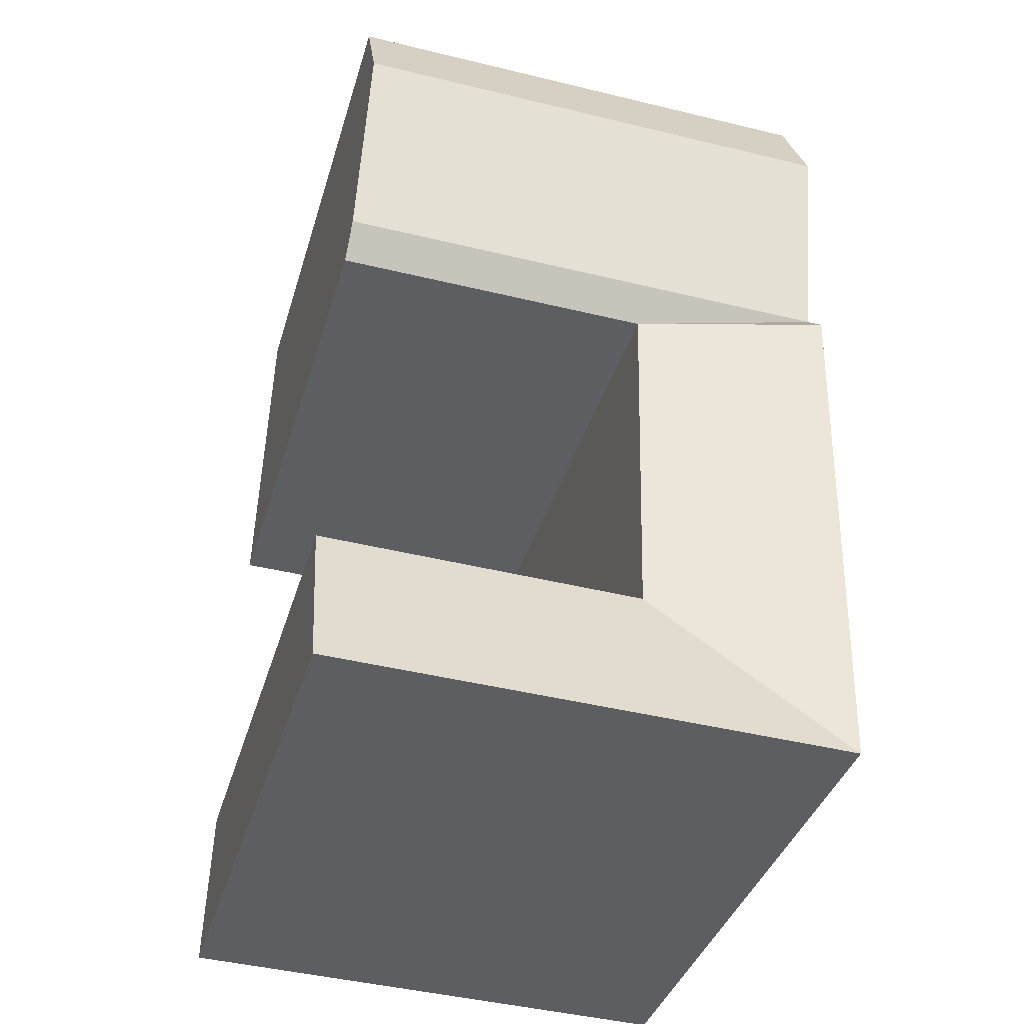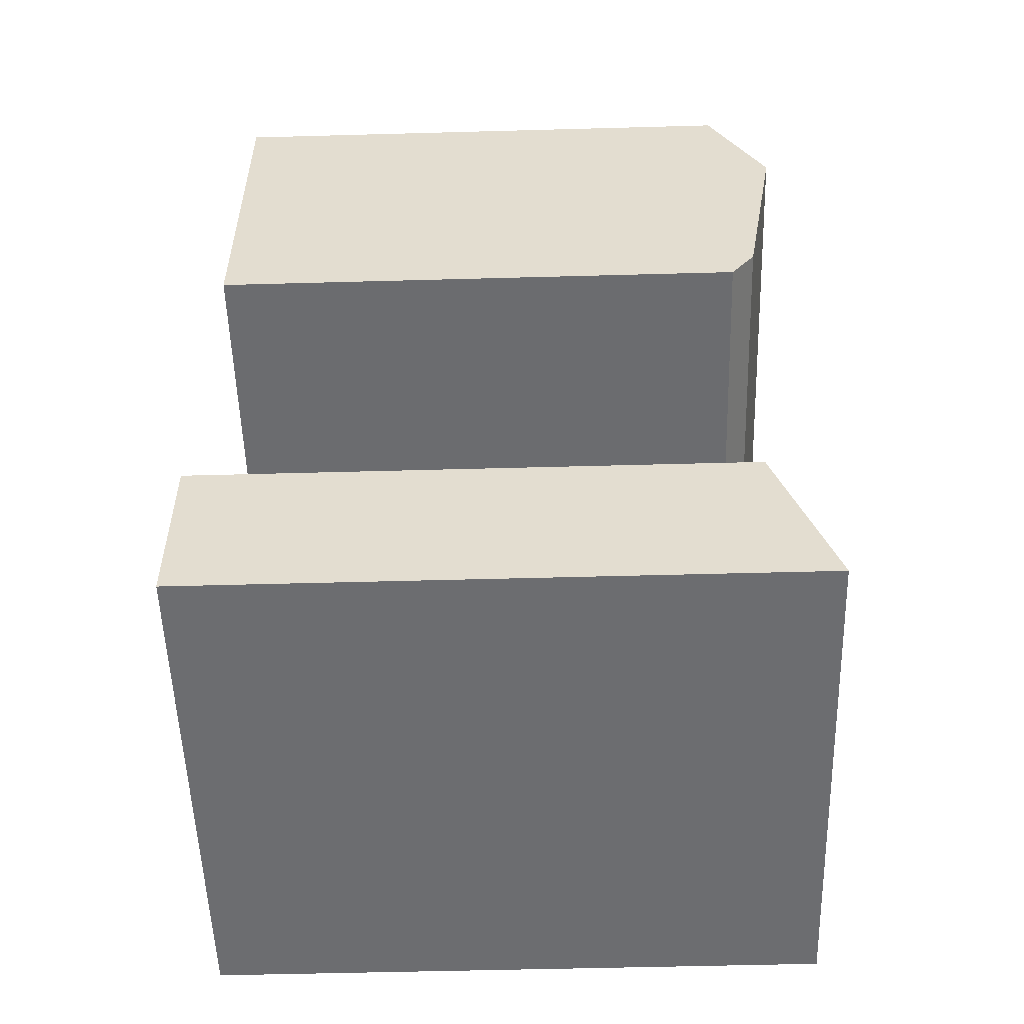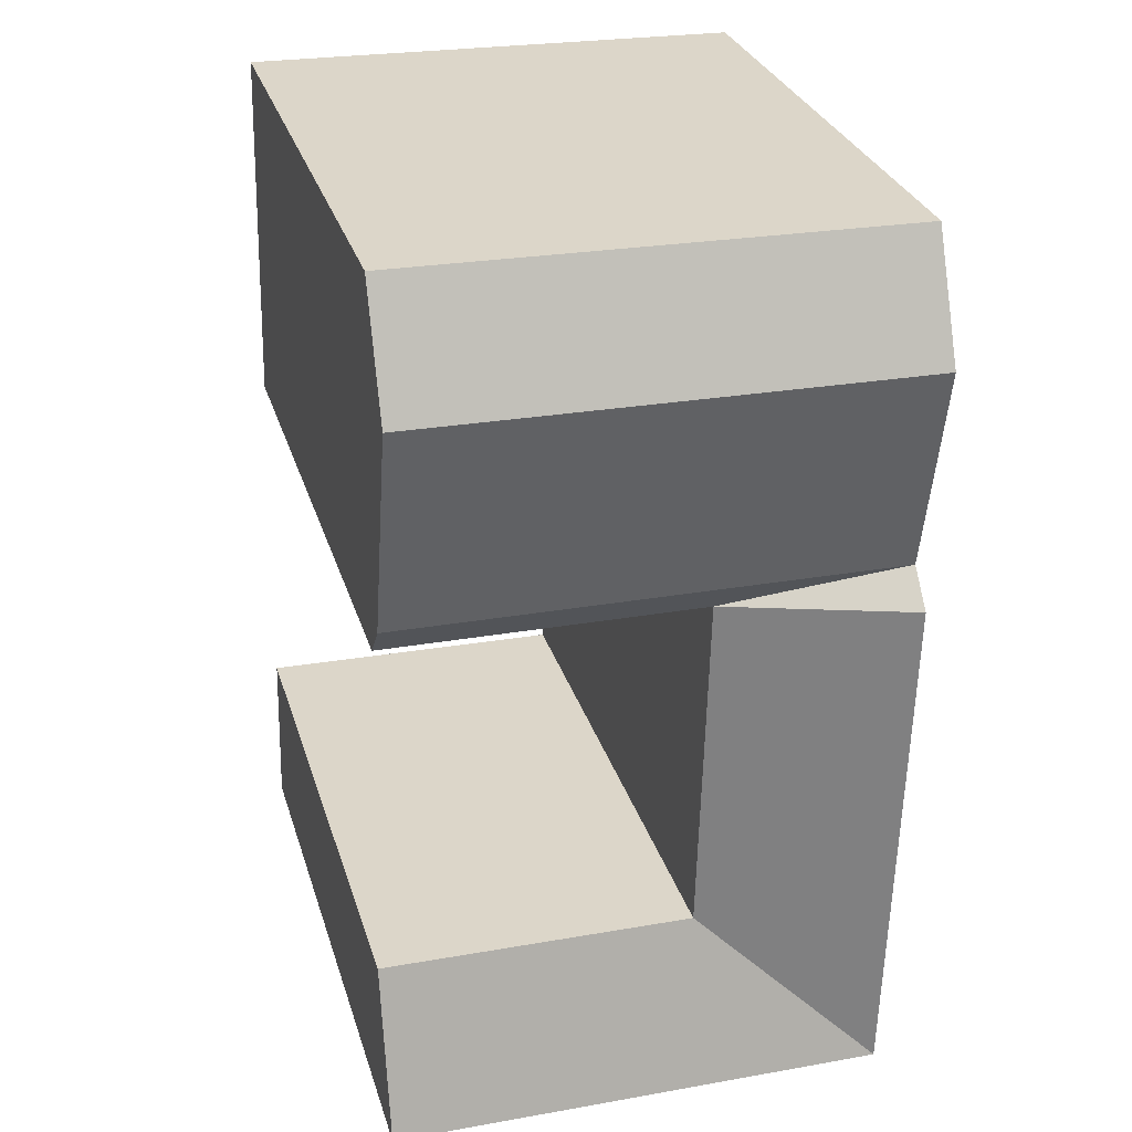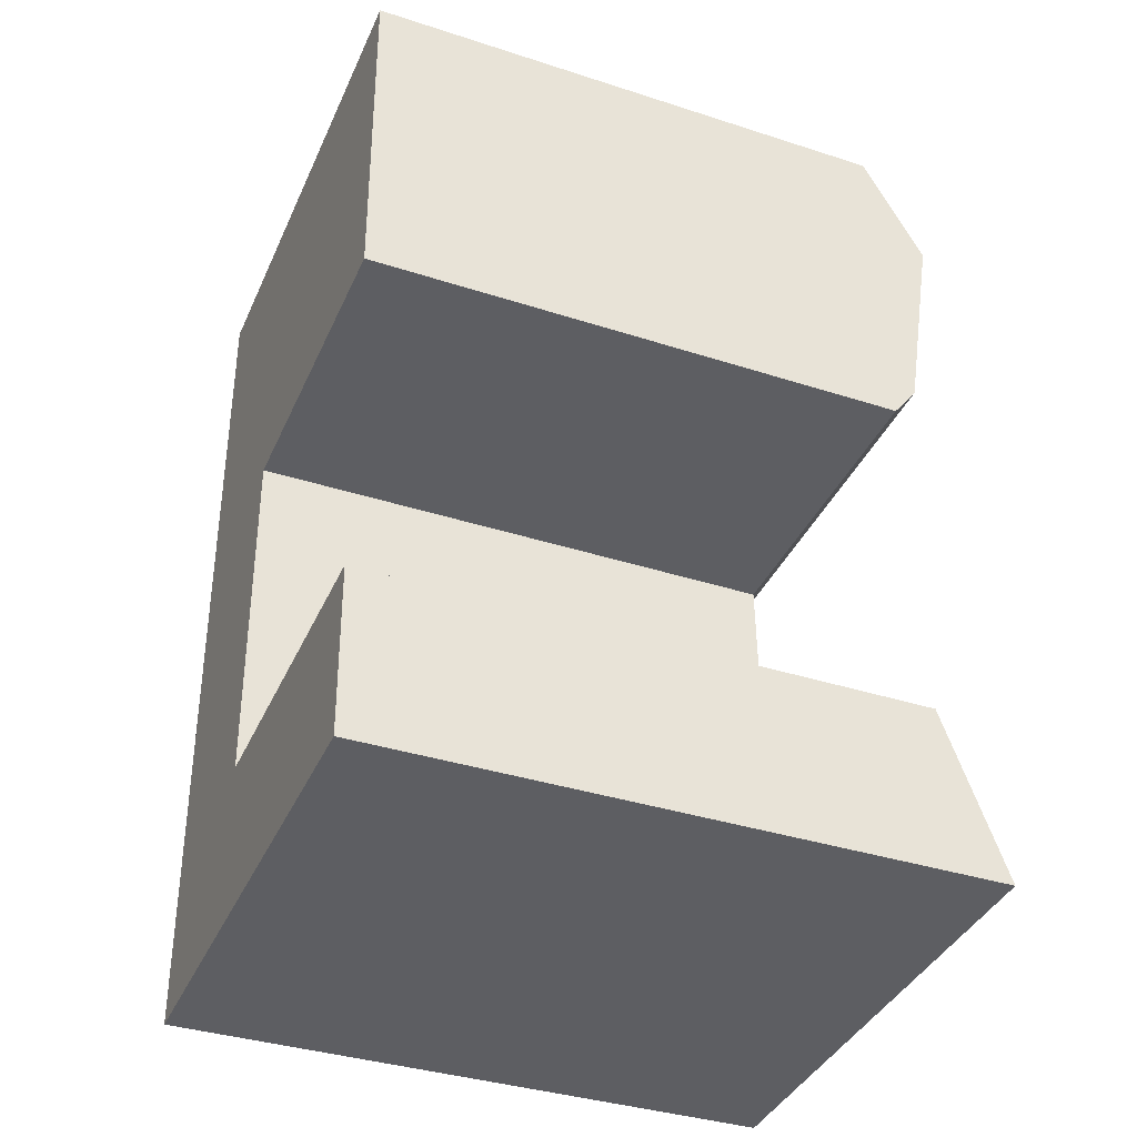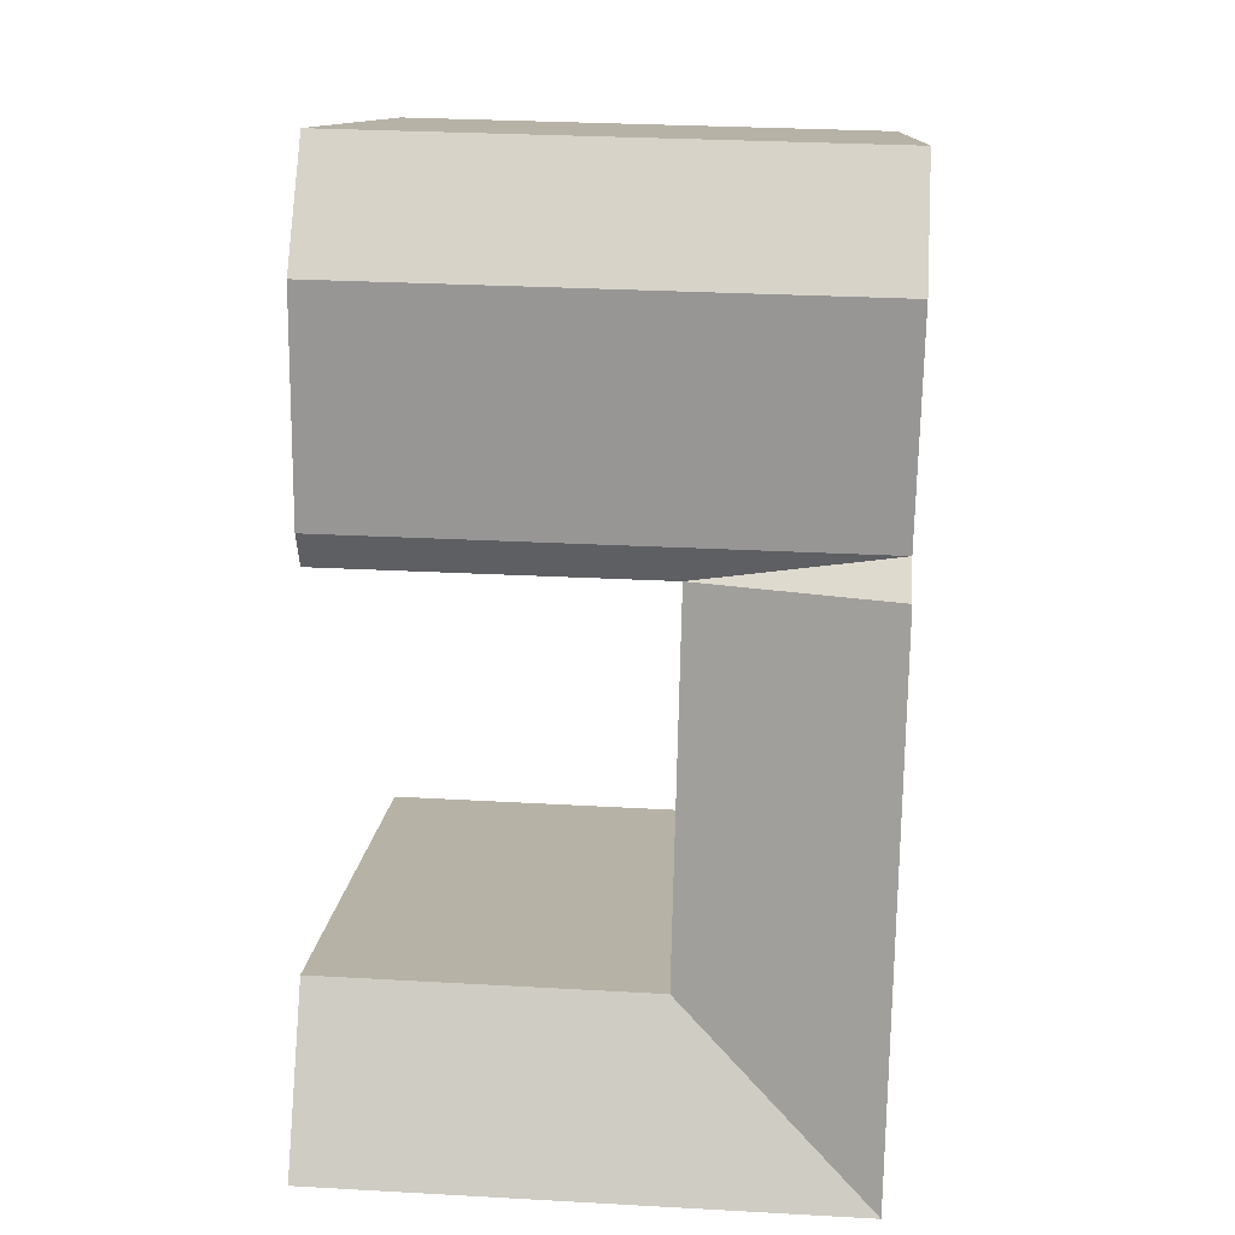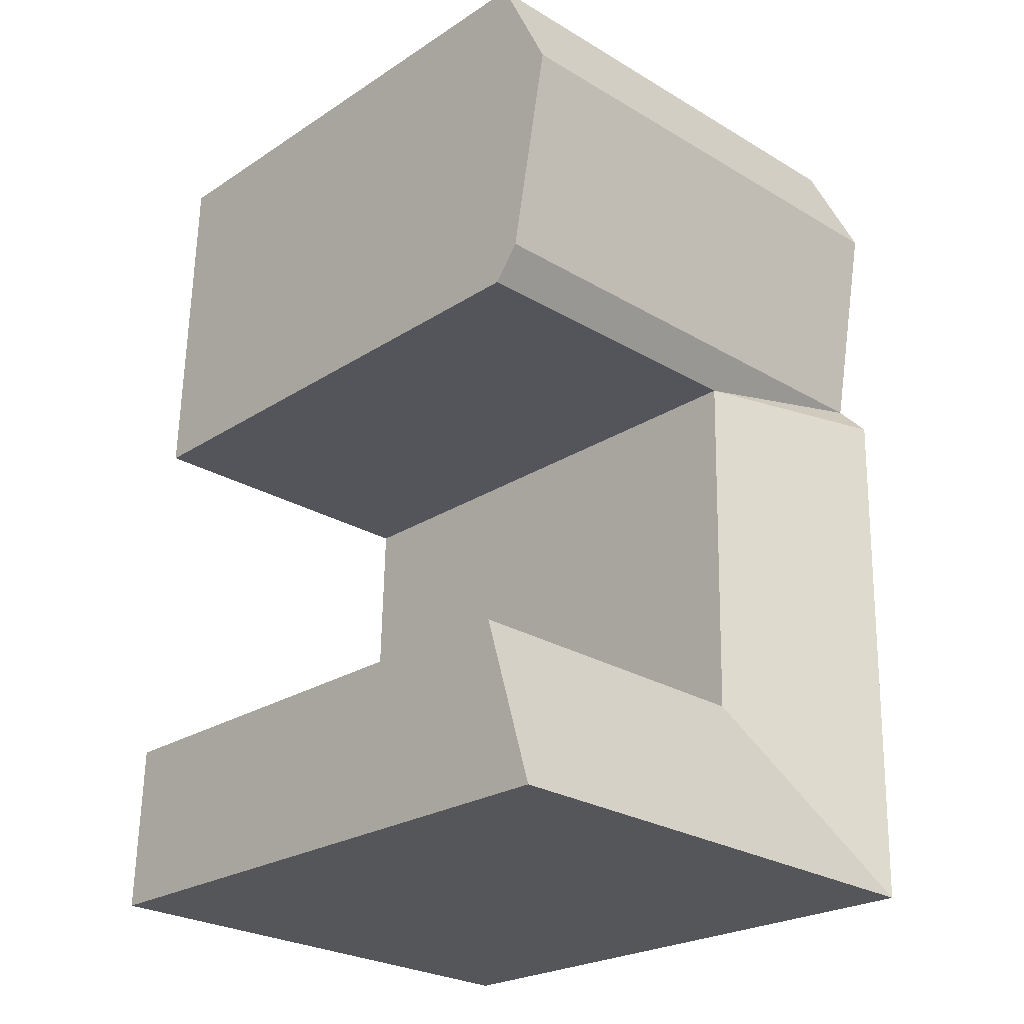
<metadata>
{"format":"obj","ext":"obj","renderer":"f3d","projection":"perspective","resolution":1024,"background":"white","views":[{"elev":-37.8,"azim":164.1,"up":"+Z"},{"elev":-52.2,"azim":91.7,"up":"+Z"},{"elev":30.3,"azim":163.8,"up":"+Z"},{"elev":-37.1,"azim":67.4,"up":"+Z"},{"elev":12.1,"azim":-176.5,"up":"+Z"},{"elev":-24.0,"azim":137.0,"up":"+Z"}]}
</metadata>
<code>
v  0.789 1.943e-15 -31.74
v  0.6393 21.74 -25.7
v  0.7894 21.74 -31.74
v  0.3188 21.74 -12.81
v  0.2896 20.6 -11.63
v  0.1032 21.84 -4.134
v  0.0004201 19.71 -0.0006247
v  0 0 0
v  0.6388 1.574e-15 -25.7
v  0.3184 7.841e-16 -12.81
v  0.2891 7.122e-16 -11.63
v  0.1027 2.531e-16 -4.133
v  17.96 19.71 0.4694
v  18.28 20.6 -11.16
v  18.07 21.84 -3.664
v  18.31 19.71 -12.34
v  18.31 7.553e-16 -12.34
v  17.96 -2.878e-17 0.47
v  18.28 6.833e-16 -11.16
v  18.07 2.243e-16 -3.663
v  18.82 1.909e-15 -31.17
v  7.418 21.74 -31.53
v  18.82 21.74 -31.17
v  7.418 1.931e-15 -31.53
v  6.63 -1.062e-17 0.1735
v  6.63 19.71 0.1729
v  18.66 19.71 -25.13
v  18.66 1.539e-15 -25.13
v  7.268 19.71 -25.49
v  7.267 1.561e-15 -25.49
v  6.948 19.71 -12.63
v  6.948 7.735e-16 -12.63
v  6.919 20.6 -11.46
v  6.733 21.84 -3.96
g defaultobject
f 1 2 3
f 2 1 4
f 4 1 5
f 5 1 6
f 6 1 7
f 7 1 8
f 8 1 9
f 8 9 10
f 8 10 11
f 8 11 12
f 13 14 15
f 14 13 16
f 16 13 17
f 17 13 18
f 17 18 19
f 19 18 20
f 21 22 23
f 22 21 3
f 3 21 1
f 1 21 24
f 13 25 18
f 25 13 8
f 8 13 26
f 8 26 7
f 21 27 28
f 27 21 23
f 28 29 30
f 29 28 27
f 31 17 32
f 17 31 16
f 30 31 32
f 31 30 29
f 24 9 1
f 9 24 21
f 9 21 28
f 9 28 30
f 30 10 9
f 10 30 32
f 10 32 11
f 11 32 17
f 11 17 19
f 11 19 12
f 12 19 20
f 12 20 8
f 8 20 25
f 25 20 18
f 23 29 27
f 29 23 22
f 29 22 3
f 2 29 3
f 29 2 4
f 29 4 31
f 16 33 14
f 33 16 31
f 33 31 5
f 14 34 15
f 34 14 33
f 34 33 6
f 6 33 5
f 15 26 13
f 26 15 34
f 26 34 7
f 7 34 6
f 5 31 4

</code>
